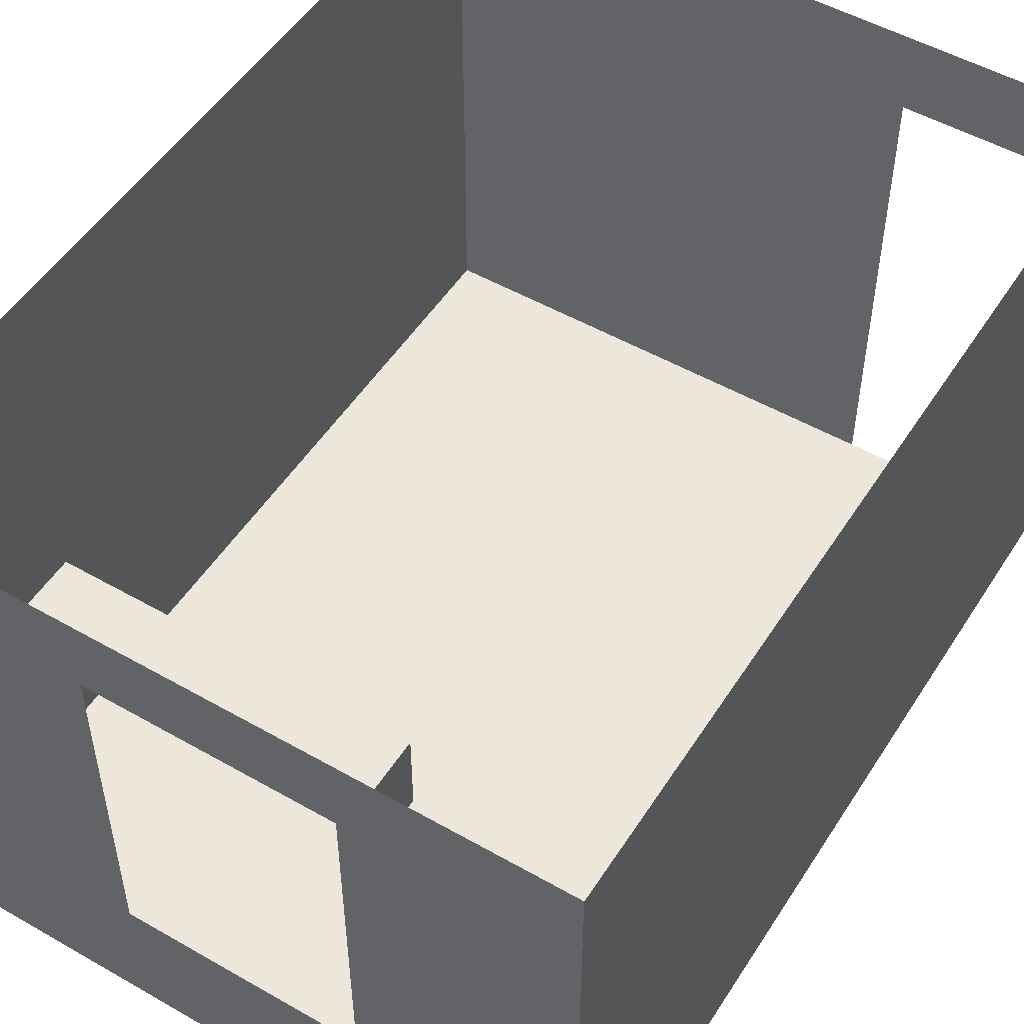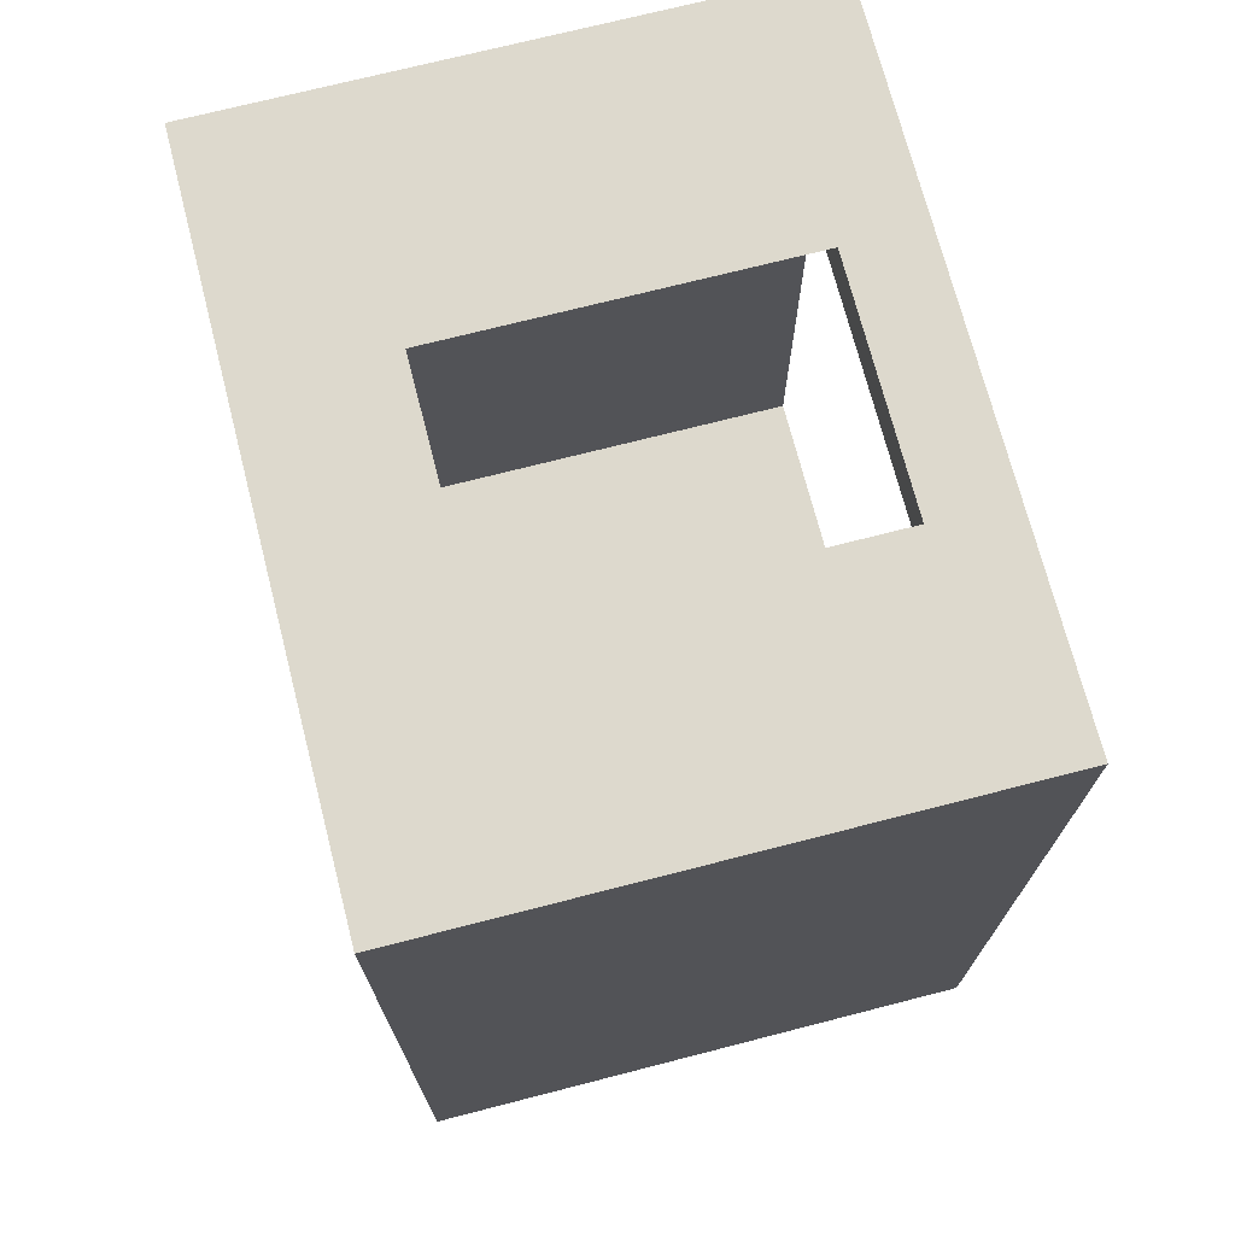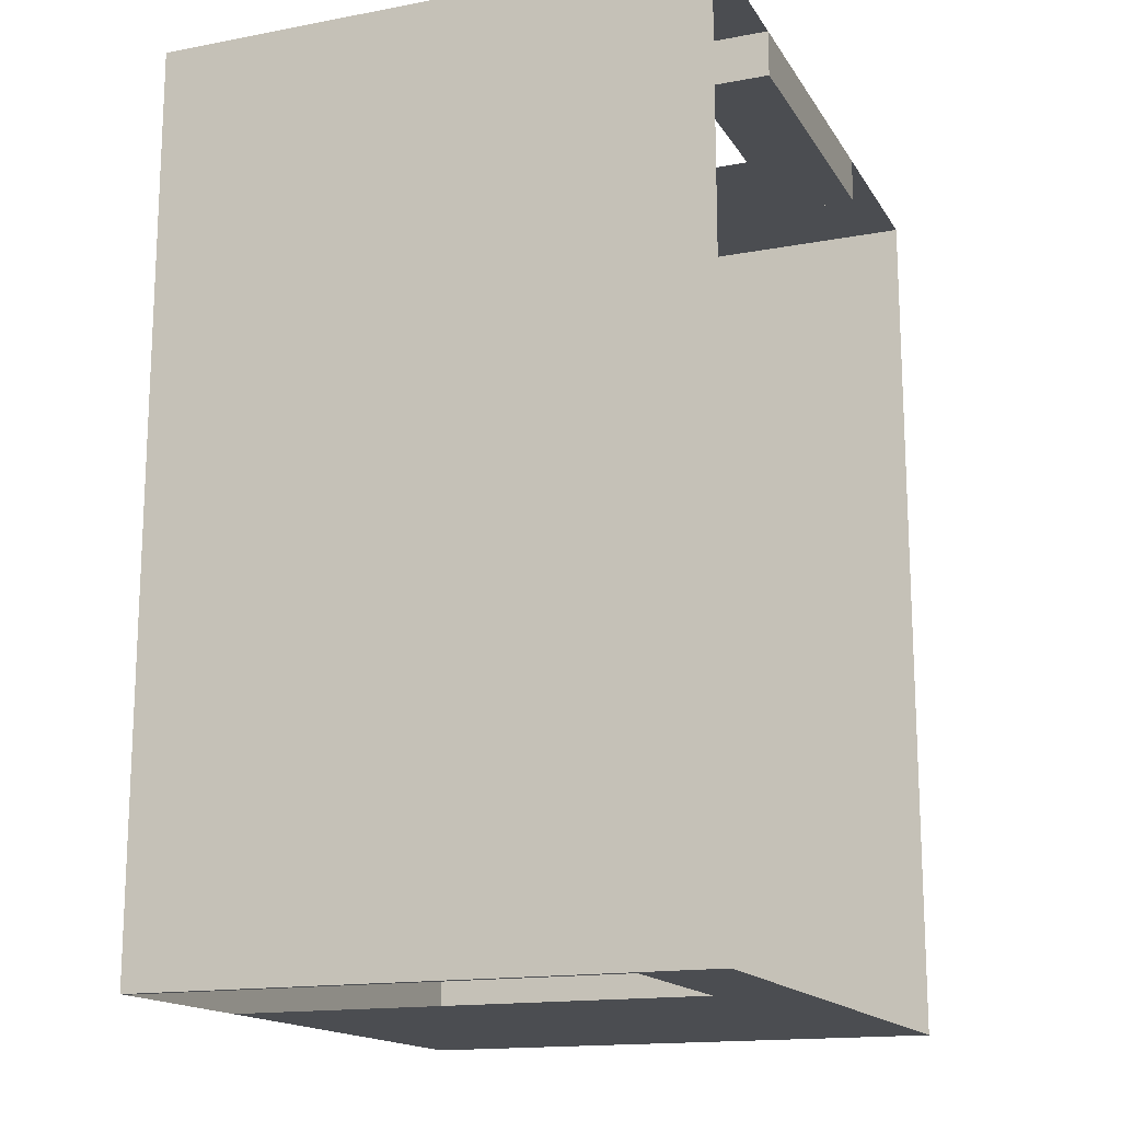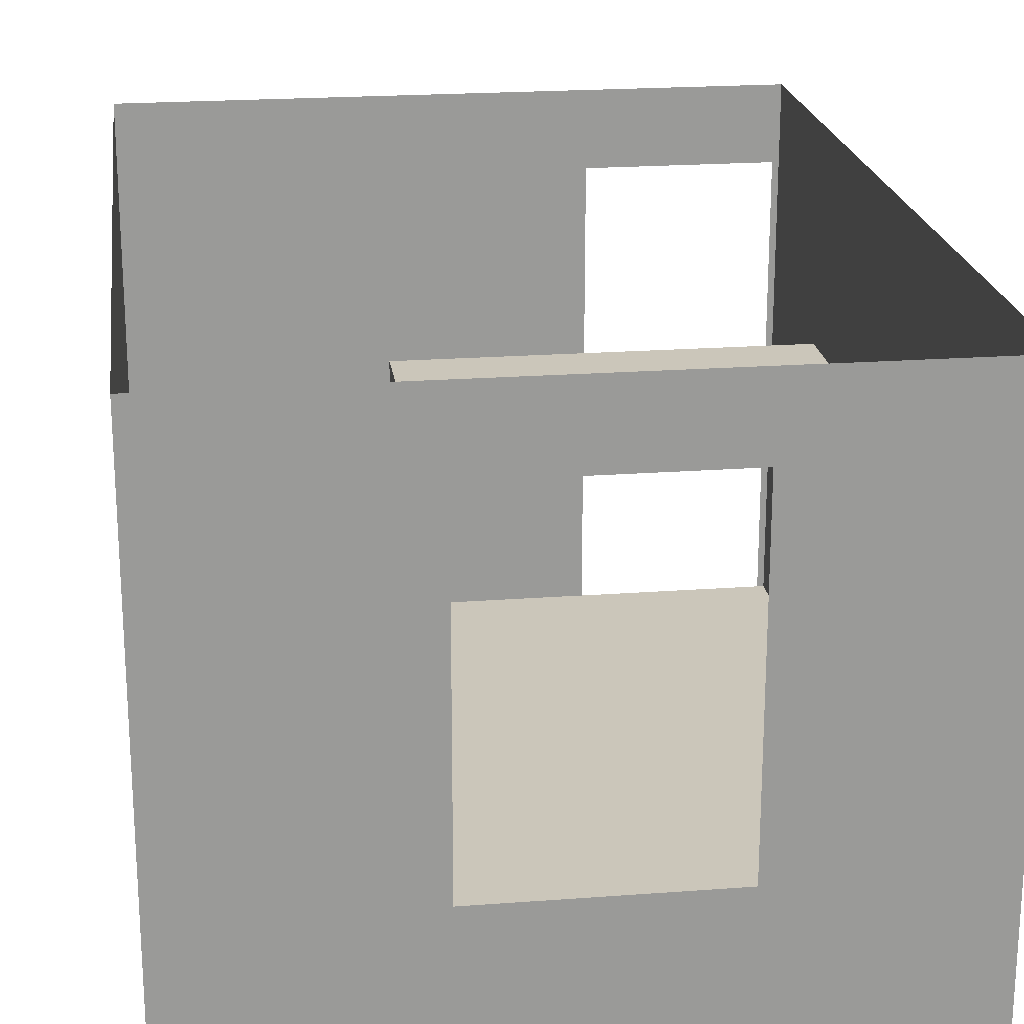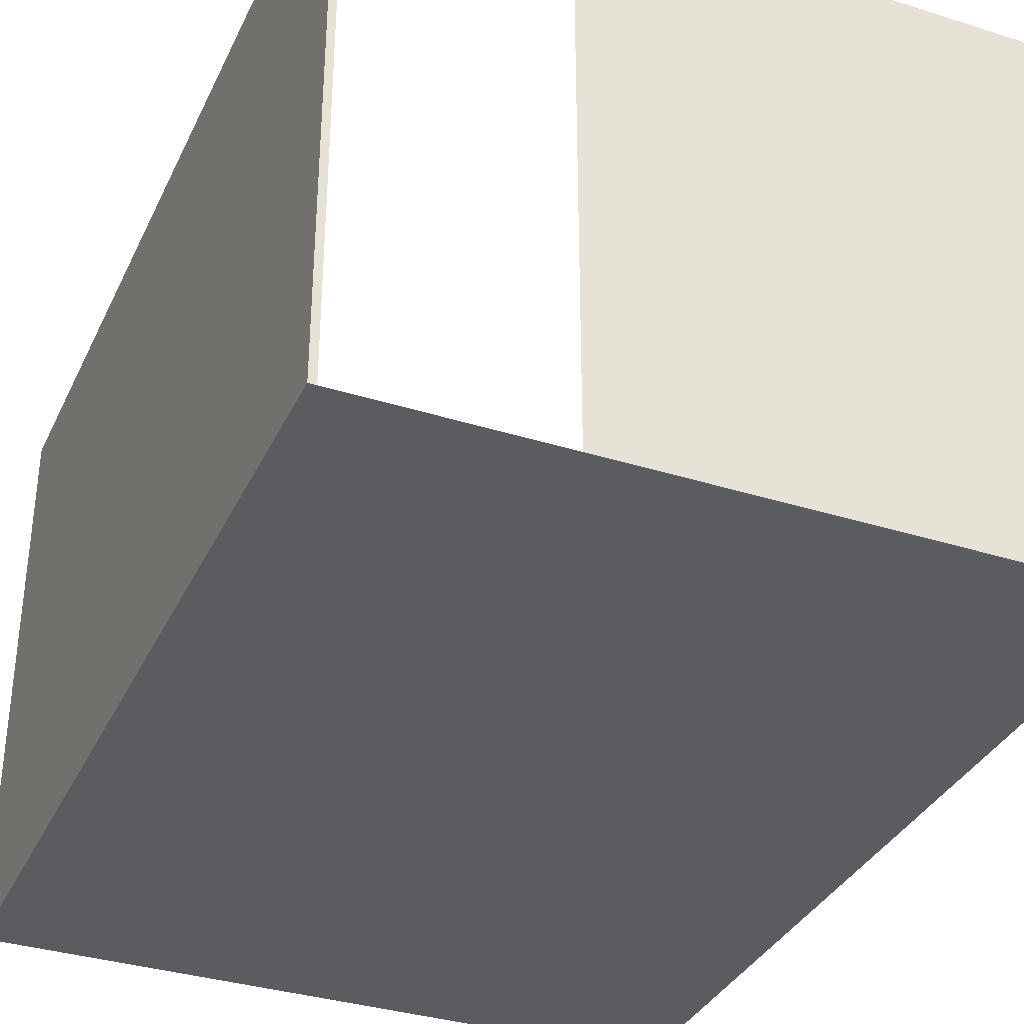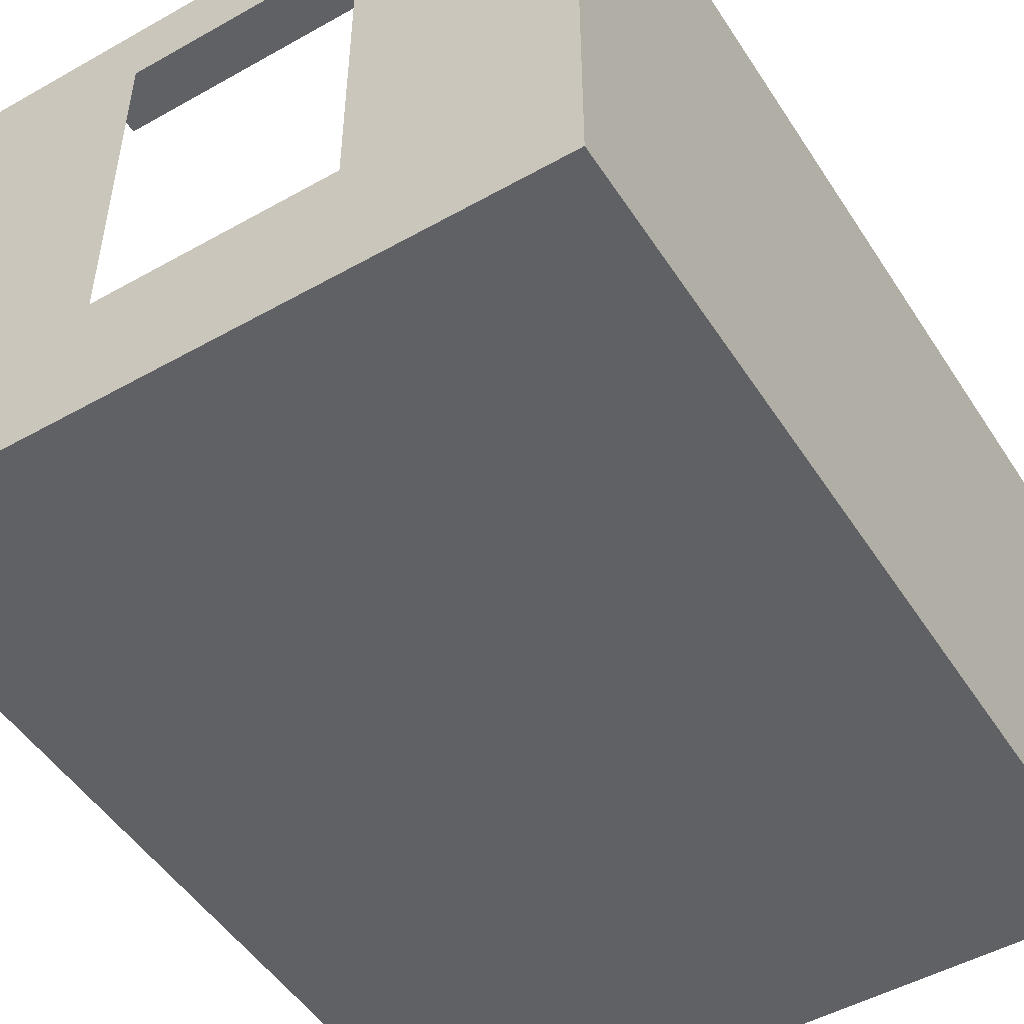
<metadata>
{"format":"obj","ext":"obj","renderer":"f3d","projection":"perspective","resolution":1024,"background":"white","views":[{"elev":51.4,"azim":31.8,"up":"+Y"},{"elev":71.9,"azim":75.6,"up":"+Z"},{"elev":-15.8,"azim":111.5,"up":"+Z"},{"elev":21.2,"azim":-7.6,"up":"+Y"},{"elev":-35.0,"azim":157.2,"up":"+Y"},{"elev":-49.7,"azim":31.8,"up":"+Y"}]}
</metadata>
<code>
o Cube_Cube.001
v 0.7171 2.4 1.95
v 0.7171 2.4 1.75
v -0.6129 2.4 1.75
v -0.6129 2.4 1.95
v 0.7171 2.07 1.95
v 0.7171 2.07 1.75
v -0.6129 2.07 1.75
v -0.6129 2.07 1.95
f 1 2 3 4
f 8 7 6 5
f 1 4 8 5
f 2 1 5 6
f 3 2 6 7
f 4 3 7 8
o Plane.001
v -1.46 0 1.95
v 1.46 0 1.95
v -1.46 2.4 1.95
v 1.46 2.4 1.95
v 0.5562 0 1.95
v 0.5562 2.4 1.95
v -0.4519 0 1.95
v -0.4519 2.4 1.95
v 1.46 2.071 1.95
v -1.46 2.071 1.95
v 0.5562 2.071 1.95
v -0.4519 2.071 1.95
v 1.46 0.6 1.95
v -1.46 0.6 1.95
v 0.5562 0.6 1.95
v -0.4519 0.6 1.95
v 1.46 0 -1.95
v 1.43 0 -1.95
v 0.59 0 -1.95
v -1.46 0 -1.95
v 1.46 2.05 -1.95
v 1.43 2.05 -1.95
v 0.59 2.05 -1.95
v -1.46 2.05 -1.95
v 1.46 2.4 -1.95
v 1.43 2.4 -1.95
v 0.59 2.4 -1.95
v -1.46 2.4 -1.95
v 0.59 1.025 -1.95
v -1.46 1.025 -1.95
v 1.46 1.025 -1.95
v 1.43 1.025 -1.95
f 20 18 11 16
f 17 19 14 12
f 19 20 16 14
f 24 22 18 20
f 21 23 19 17
f 15 9 22 24
f 10 13 23 21
f 13 15 24 23
f 28 27 37 38
f 26 25 39 40
f 32 31 35 36
f 31 30 34 35
f 30 29 33 34
f 38 37 31 32
f 40 39 29 30
f 38 32 36 28
f 10 21 17 12
f 22 18 11 36 32 38 28 9
f 17 21 10 25 39 29 33 12
o Plane
v -1.46 0 1.95
v 1.46 0 1.95
v -1.46 0 -1.95
v 1.46 0 -1.95
f 41 42 44 43

</code>
